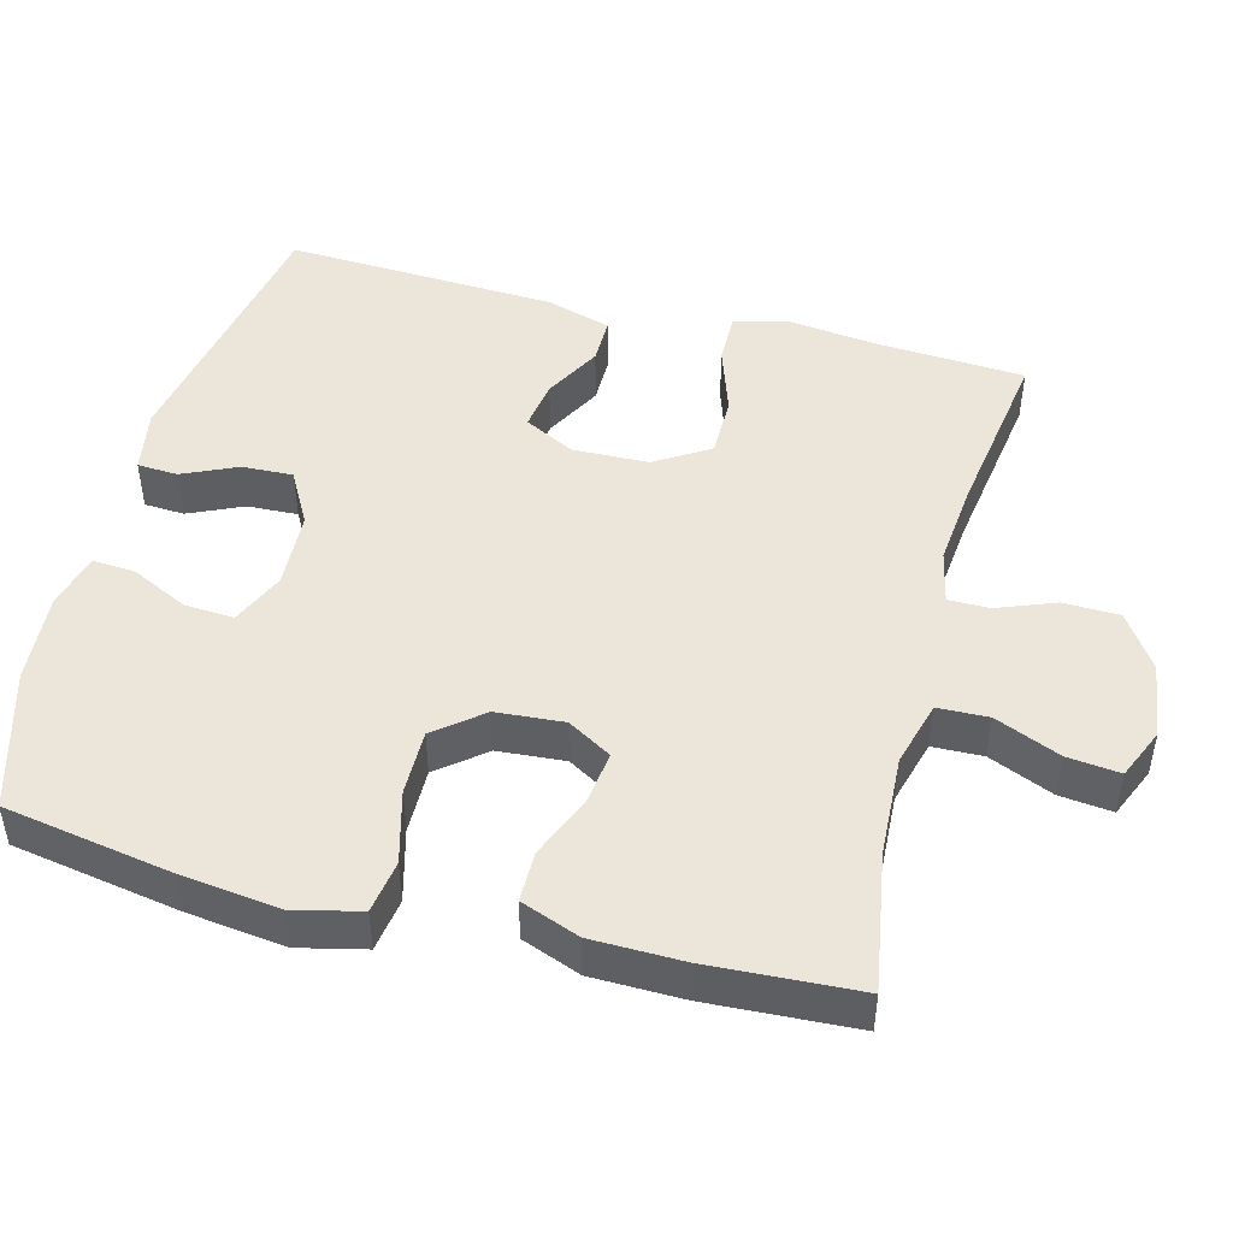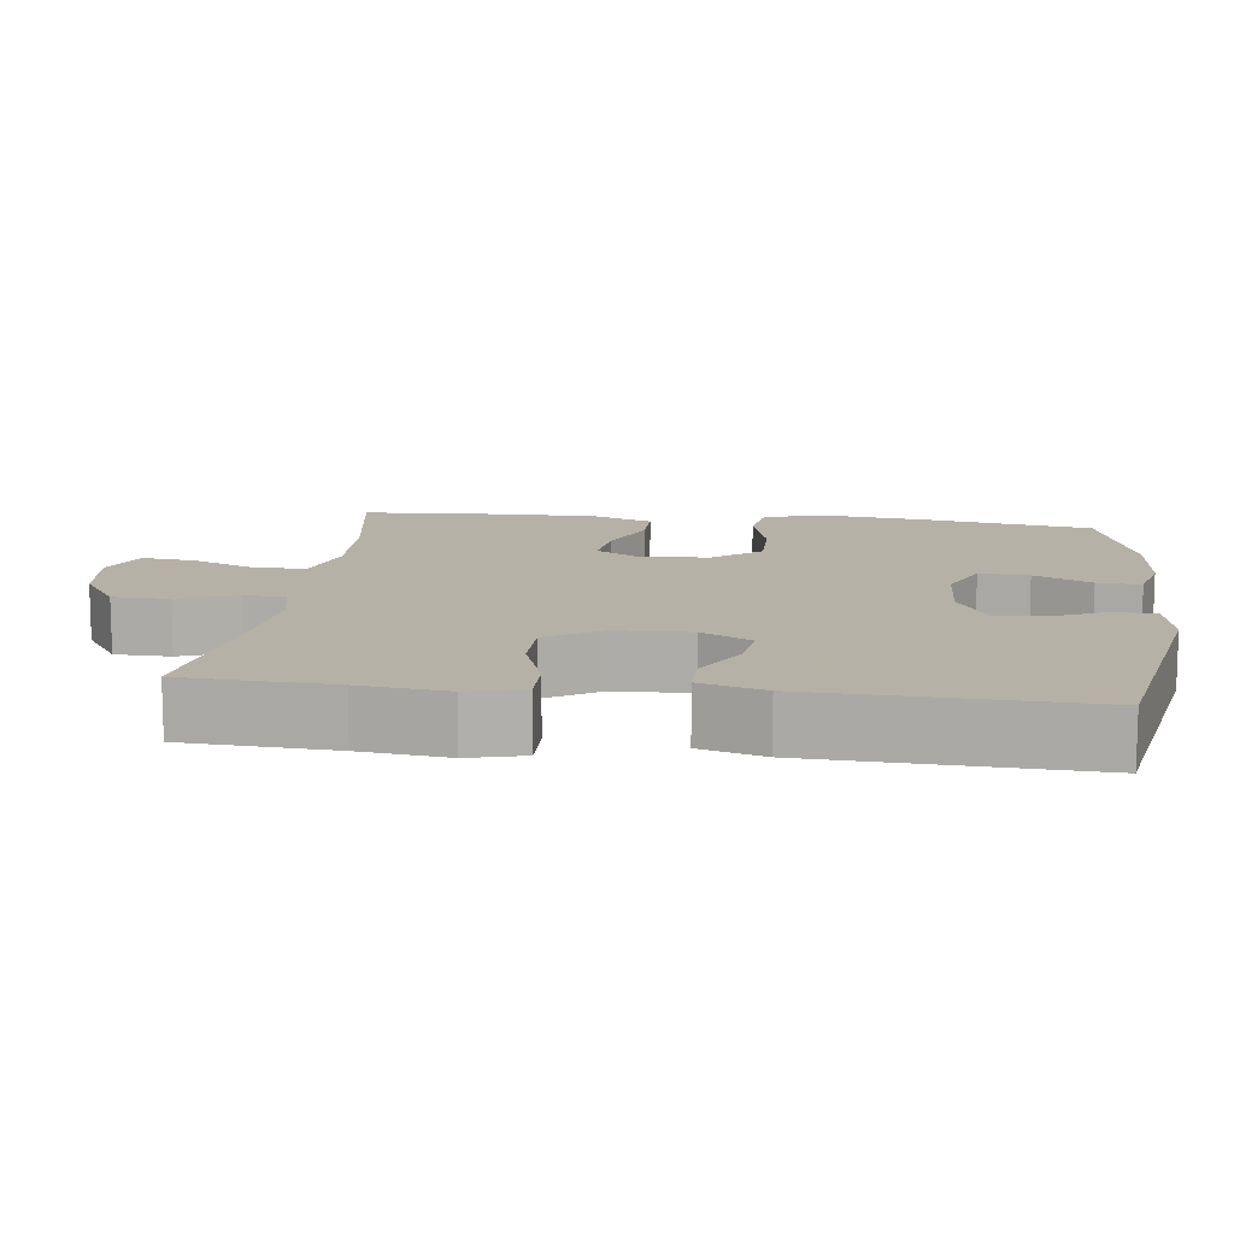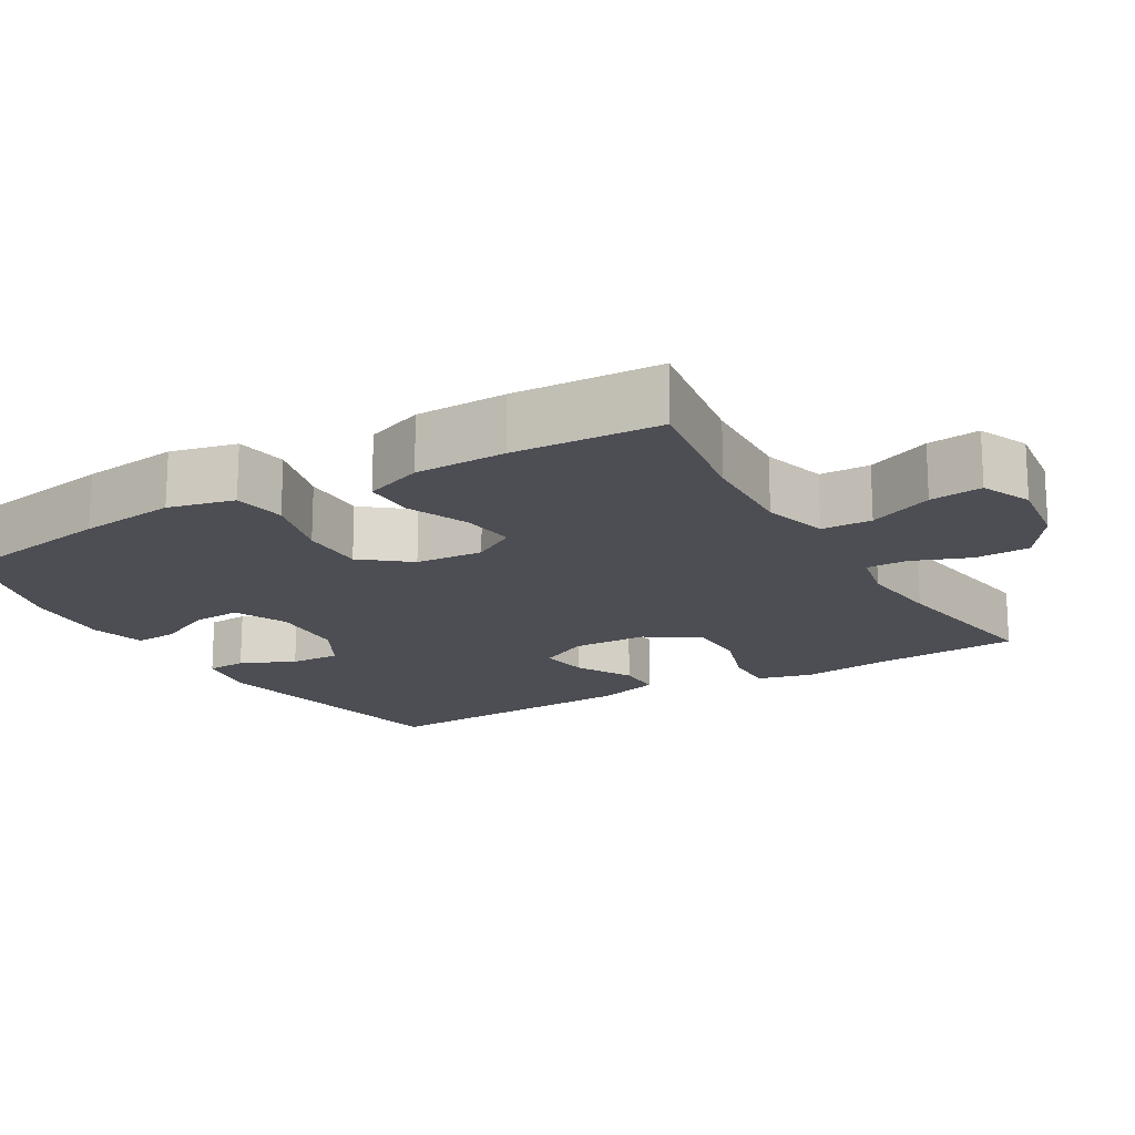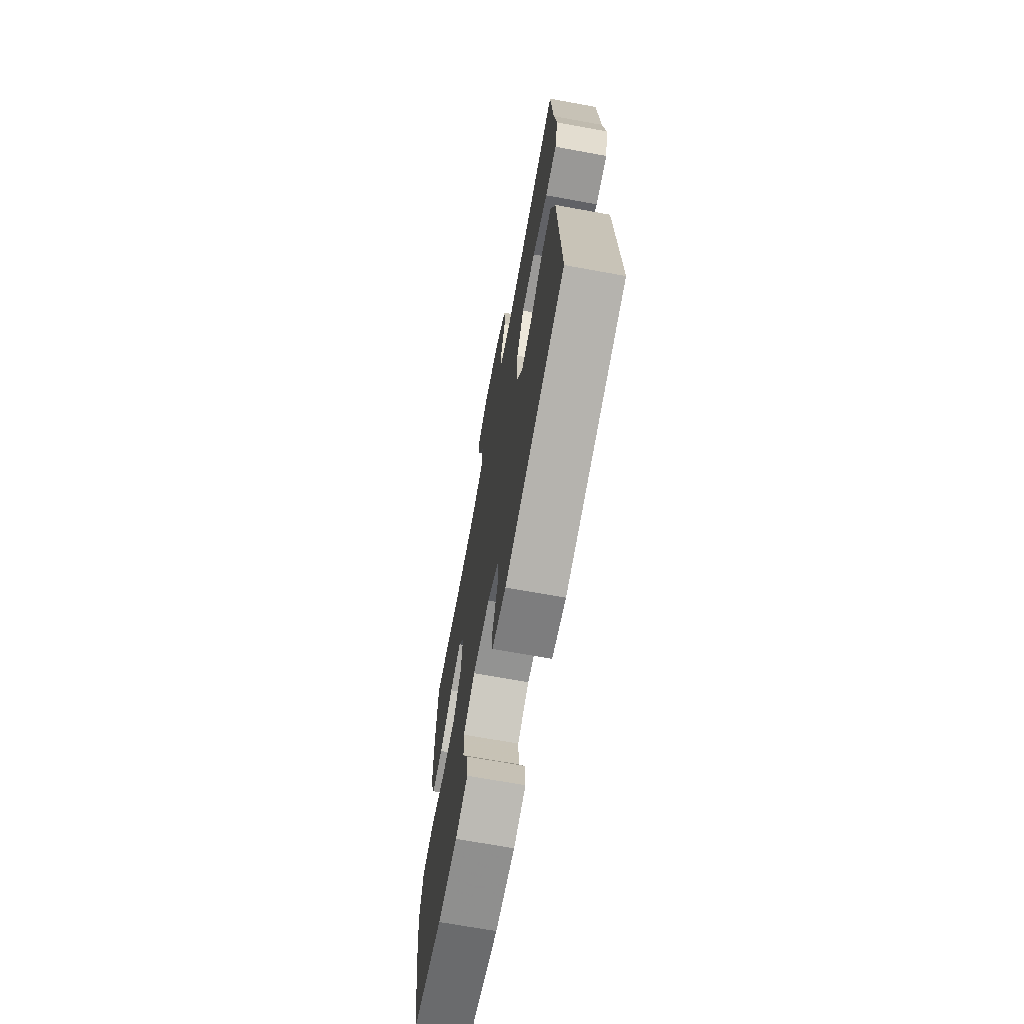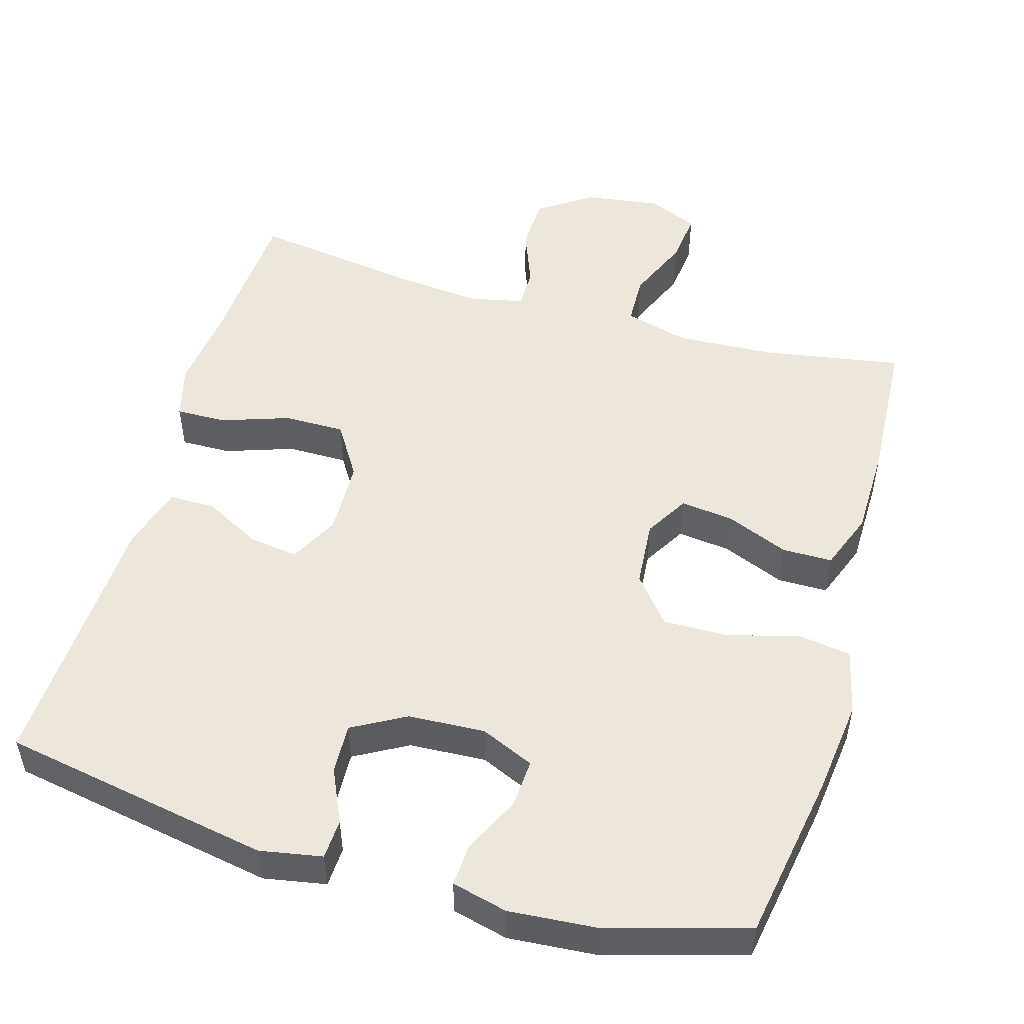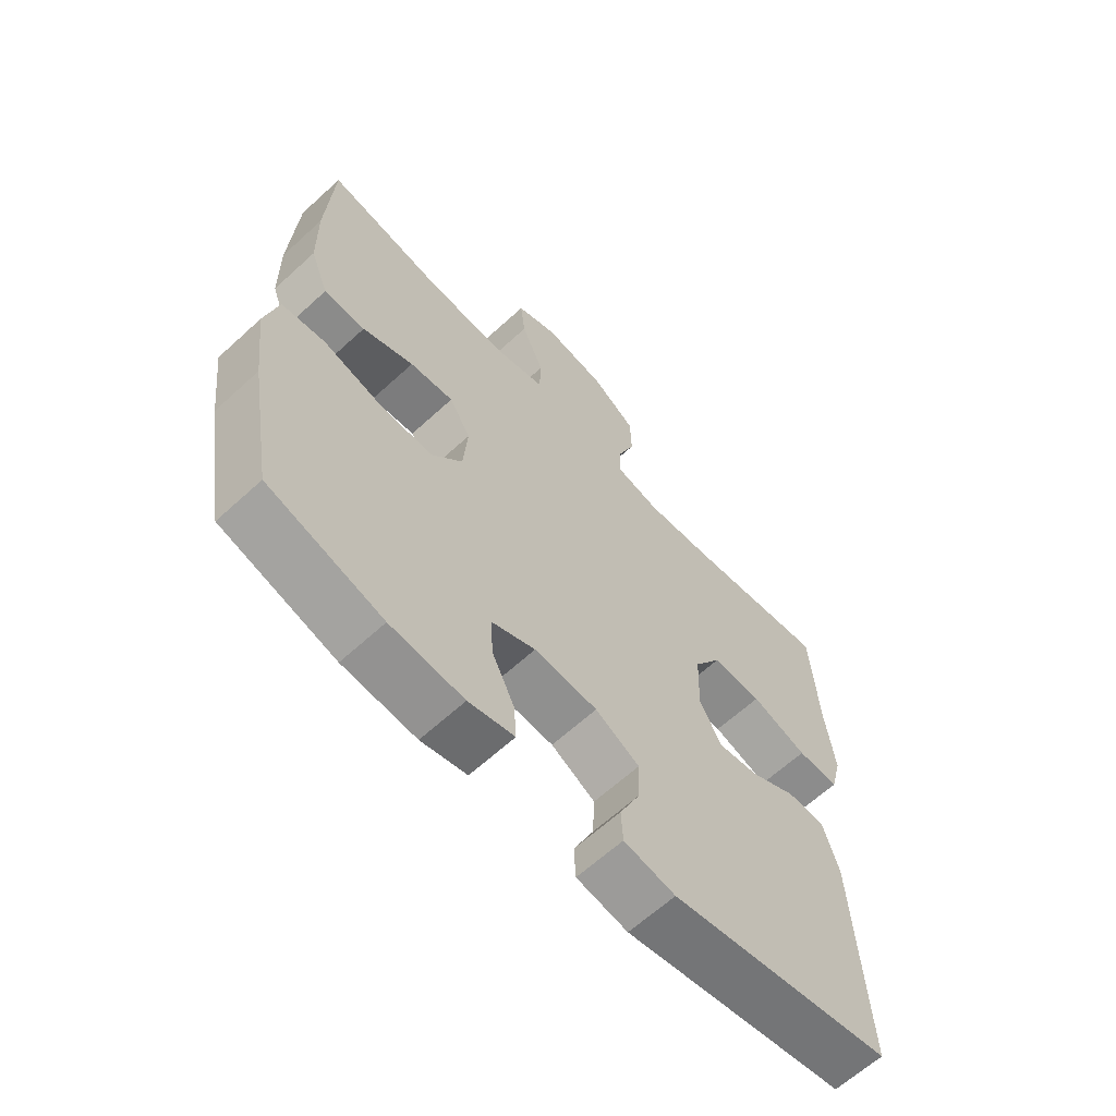
<metadata>
{"format":"obj","ext":"obj","renderer":"f3d","projection":"perspective","resolution":1024,"background":"white","views":[{"elev":47.3,"azim":-75.3,"up":"+Y"},{"elev":12.1,"azim":97.1,"up":"+Y"},{"elev":-17.3,"azim":-59.5,"up":"+Y"},{"elev":-69.4,"azim":79.7,"up":"+Z"},{"elev":50.8,"azim":-164.0,"up":"+Y"},{"elev":-63.7,"azim":-47.2,"up":"+Z"}]}
</metadata>
<code>
v 0.5 0.07 -0.5
v 0.136 0.07 -0.567
v 0.052 0.07 -0.552
v 0.049 0.07 -0.498
v 0.082 0.07 -0.425
v 0.085 0.07 -0.357
v 0.013 0.07 -0.317
v -0.091 0.07 -0.312
v -0.163 0.07 -0.344
v -0.159 0.07 -0.41
v -0.122 0.07 -0.486
v -0.118 0.07 -0.544
v -0.193 0.07 -0.563
v -0.313 0.07 -0.554
v -0.5 0.07 -0.5
v -0.539 0.07 -0.274
v -0.555 0.07 -0.143
v -0.534 0.07 -0.054
v -0.463 0.07 -0.043
v -0.366 0.07 -0.069
v -0.278 0.07 -0.07
v -0.227 0.07 -0.007
v -0.22 0.07 0.084
v -0.255 0.07 0.143
v -0.327 0.07 0.134
v -0.411 0.07 0.099
v -0.479 0.07 0.099
v -0.509 0.07 0.178
v -0.511 0.07 0.301
v -0.5 0.07 0.5
v -0.315 0.07 0.469
v -0.179 0.07 0.462
v -0.091 0.07 0.486
v -0.089 0.07 0.554
v -0.126 0.07 0.641
v -0.134 0.07 0.712
v -0.066 0.07 0.741
v 0.036 0.07 0.727
v 0.109 0.07 0.678
v 0.111 0.07 0.603
v 0.081 0.07 0.525
v 0.081 0.07 0.47
v 0.153 0.07 0.454
v 0.265 0.07 0.465
v 0.5 0.07 0.5
v 0.512 0.07 0.3
v 0.526 0.07 0.183
v 0.507 0.07 0.109
v 0.439 0.07 0.11
v 0.347 0.07 0.141
v 0.265 0.07 0.141
v 0.22 0.07 0.069
v 0.217 0.07 -0.033
v 0.252 0.07 -0.1
v 0.319 0.07 -0.09
v 0.395 0.07 -0.049
v 0.457 0.07 -0.049
v 0.483 0.07 -0.135
v 0.5 0 -0.5
v 0.136 0 -0.567
v 0.052 0 -0.552
v 0.049 0 -0.498
v 0.082 0 -0.425
v 0.085 0 -0.357
v 0.013 0 -0.317
v -0.091 0 -0.312
v -0.163 0 -0.344
v -0.159 0 -0.41
v -0.122 0 -0.486
v -0.118 0 -0.544
v -0.193 0 -0.563
v -0.313 0 -0.554
v -0.5 0 -0.5
v -0.539 0 -0.274
v -0.555 0 -0.143
v -0.534 0 -0.054
v -0.463 0 -0.043
v -0.366 0 -0.069
v -0.278 0 -0.07
v -0.227 0 -0.007
v -0.22 0 0.084
v -0.255 0 0.143
v -0.327 0 0.134
v -0.411 0 0.099
v -0.479 0 0.099
v -0.509 0 0.178
v -0.511 0 0.301
v -0.5 0 0.5
v -0.315 0 0.469
v -0.179 0 0.462
v -0.091 0 0.486
v -0.089 0 0.554
v -0.126 0 0.641
v -0.134 0 0.712
v -0.066 0 0.741
v 0.036 0 0.727
v 0.109 0 0.678
v 0.111 0 0.603
v 0.081 0 0.525
v 0.081 0 0.47
v 0.153 0 0.454
v 0.265 0 0.465
v 0.5 0 0.5
v 0.512 0 0.3
v 0.526 0 0.183
v 0.507 0 0.109
v 0.439 0 0.11
v 0.347 0 0.141
v 0.265 0 0.141
v 0.22 0 0.069
v 0.217 0 -0.033
v 0.252 0 -0.1
v 0.319 0 -0.09
v 0.395 0 -0.049
v 0.457 0 -0.049
v 0.483 0 -0.135
f 3 4 5
f 2 3 5
f 1 2 5
f 58 1 5
f 57 58 5
f 56 57 5
f 55 56 5
f 54 55 5 6
f 53 54 6 7
f 52 53 7 8
f 51 52 8 9
f 48 49 50
f 47 48 50
f 46 47 50
f 46 50 51
f 45 46 51
f 44 45 51
f 43 44 51 9
f 39 40 41
f 38 39 41
f 37 38 41
f 36 37 41
f 35 36 41
f 34 35 41
f 33 34 41 42
f 42 43 9
f 33 42 9
f 32 33 9
f 29 30 31
f 28 29 31
f 27 28 31
f 26 27 31
f 25 26 31
f 24 25 31 32
f 18 19 20
f 17 18 20
f 16 17 20
f 15 16 20
f 14 15 20
f 13 14 20
f 12 13 20
f 11 12 20
f 10 11 20
f 9 10 20 21
f 23 24 32
f 22 23 32 9
f 9 21 22
f 63 62 61
f 63 61 60
f 63 60 59
f 63 59 116
f 63 116 115
f 63 115 114
f 63 114 113
f 64 63 113 112
f 65 64 112 111
f 66 65 111 110
f 67 66 110 109
f 108 107 106
f 108 106 105
f 108 105 104
f 109 108 104
f 109 104 103
f 109 103 102
f 67 109 102 101
f 99 98 97
f 99 97 96
f 99 96 95
f 99 95 94
f 99 94 93
f 99 93 92
f 100 99 92 91
f 67 101 100
f 67 100 91
f 67 91 90
f 89 88 87
f 89 87 86
f 89 86 85
f 89 85 84
f 89 84 83
f 90 89 83 82
f 78 77 76
f 78 76 75
f 78 75 74
f 78 74 73
f 78 73 72
f 78 72 71
f 78 71 70
f 78 70 69
f 78 69 68
f 79 78 68 67
f 90 82 81
f 67 90 81 80
f 80 79 67
f 1 59 60 2
f 2 60 61 3
f 3 61 62 4
f 4 62 63 5
f 5 63 64 6
f 6 64 65 7
f 7 65 66 8
f 8 66 67 9
f 9 67 68 10
f 10 68 69 11
f 11 69 70 12
f 12 70 71 13
f 13 71 72 14
f 14 72 73 15
f 15 73 74 16
f 16 74 75 17
f 17 75 76 18
f 18 76 77 19
f 19 77 78 20
f 20 78 79 21
f 21 79 80 22
f 22 80 81 23
f 23 81 82 24
f 24 82 83 25
f 25 83 84 26
f 26 84 85 27
f 27 85 86 28
f 28 86 87 29
f 29 87 88 30
f 30 88 89 31
f 31 89 90 32
f 32 90 91 33
f 33 91 92 34
f 34 92 93 35
f 35 93 94 36
f 36 94 95 37
f 37 95 96 38
f 38 96 97 39
f 39 97 98 40
f 40 98 99 41
f 41 99 100 42
f 42 100 101 43
f 43 101 102 44
f 44 102 103 45
f 45 103 104 46
f 46 104 105 47
f 47 105 106 48
f 48 106 107 49
f 49 107 108 50
f 50 108 109 51
f 51 109 110 52
f 52 110 111 53
f 53 111 112 54
f 54 112 113 55
f 55 113 114 56
f 56 114 115 57
f 57 115 116 58
f 58 116 59 1

</code>
